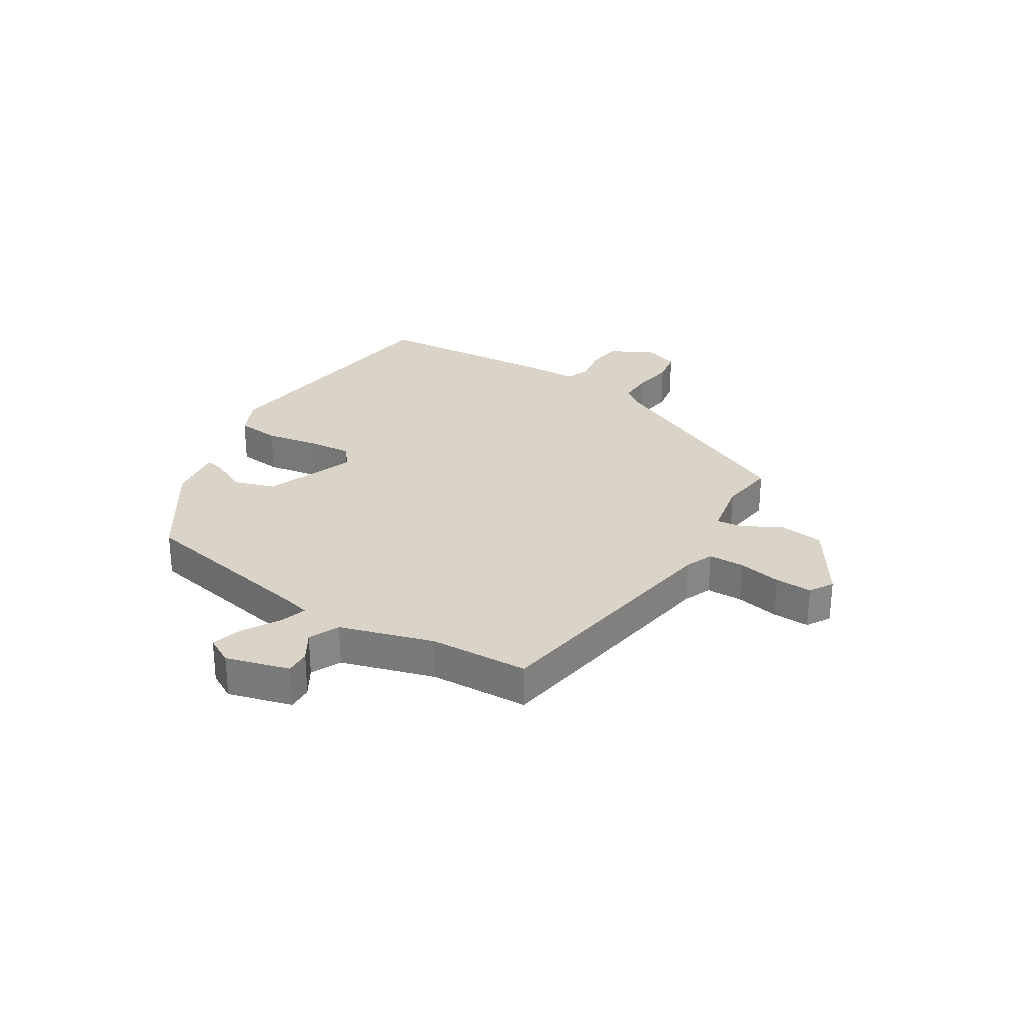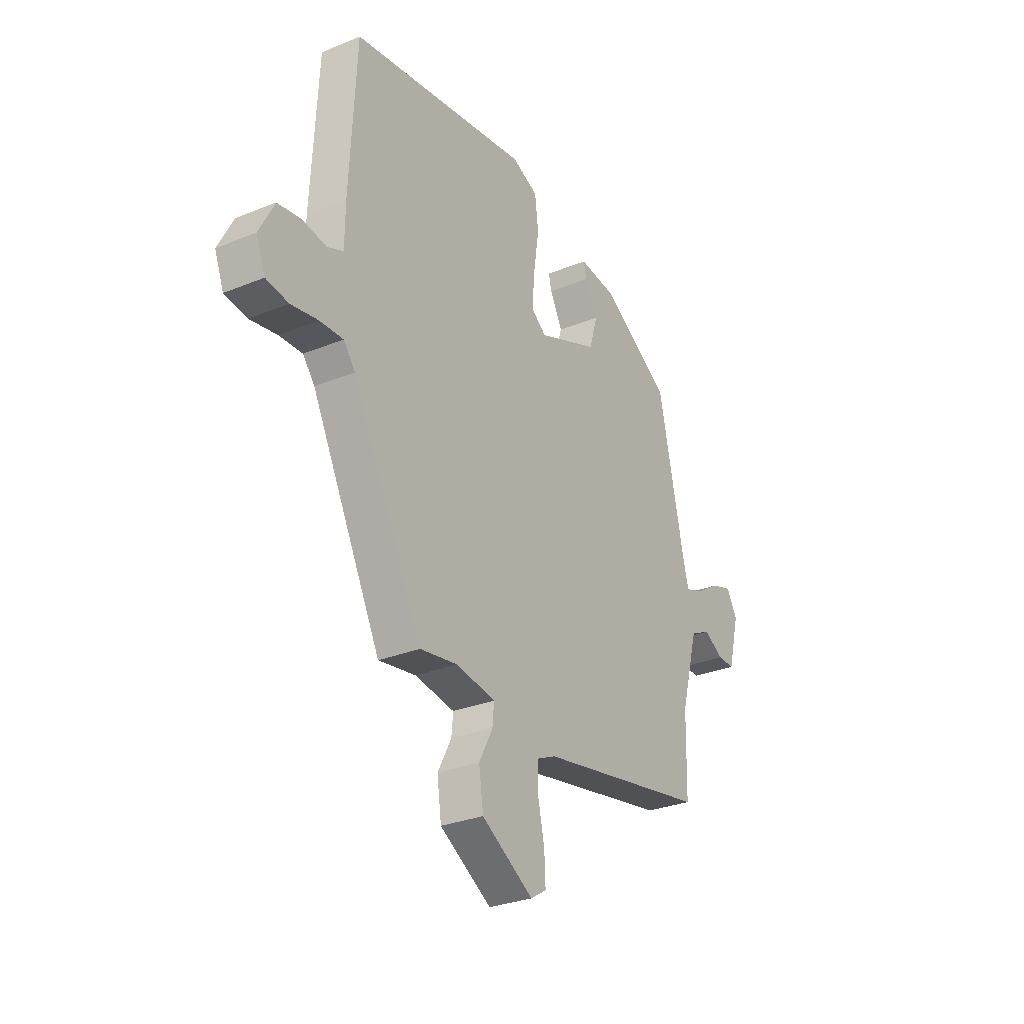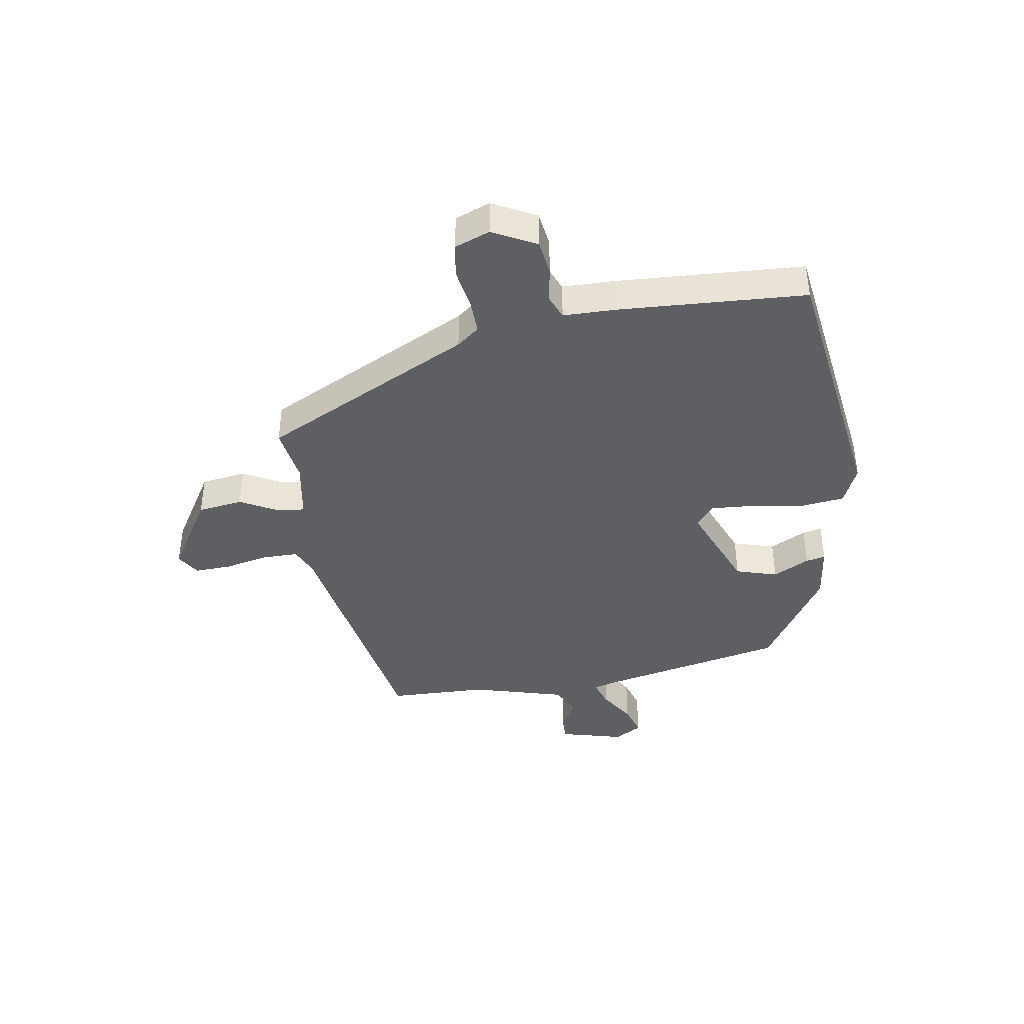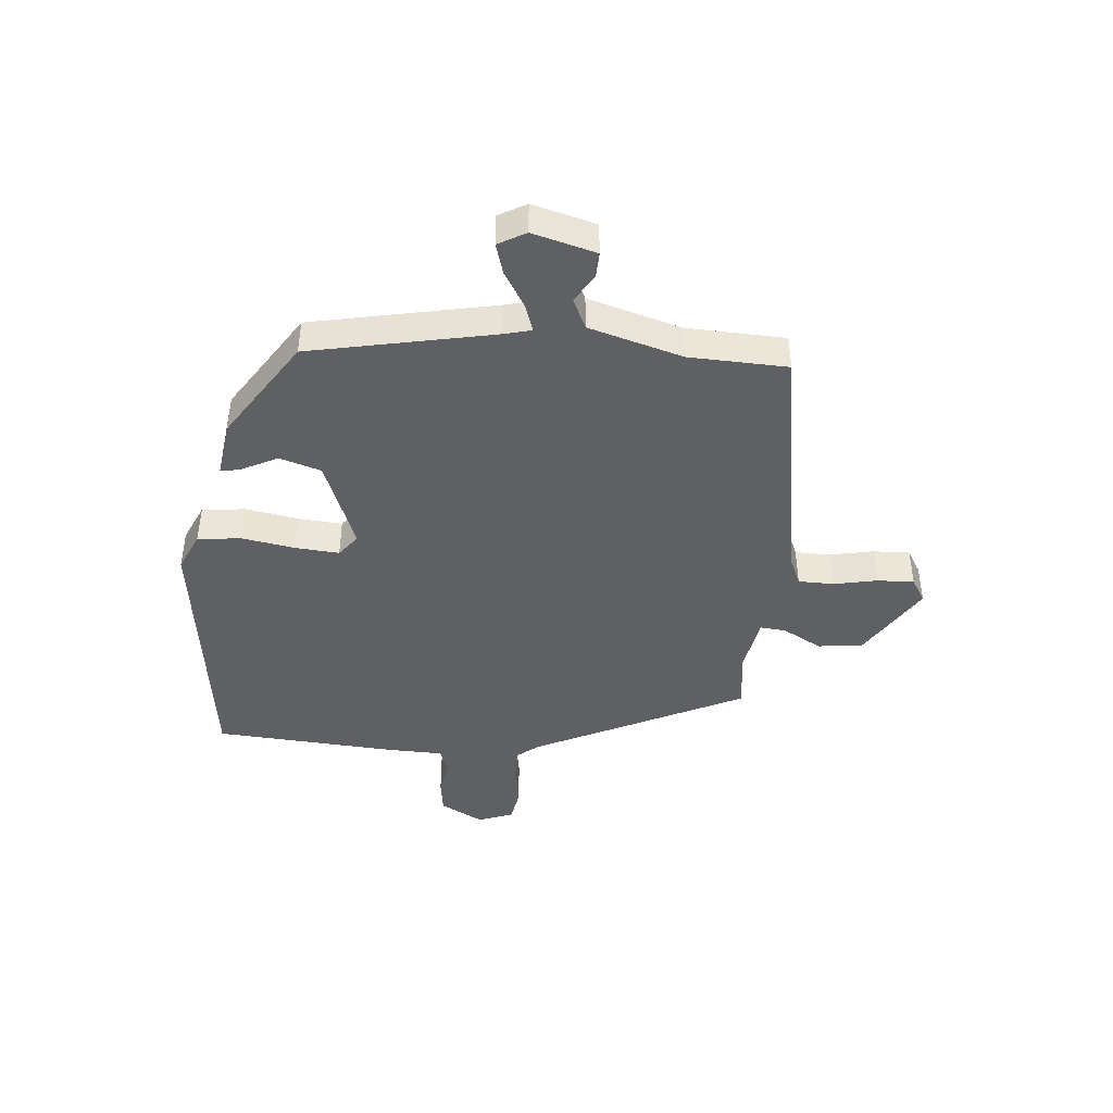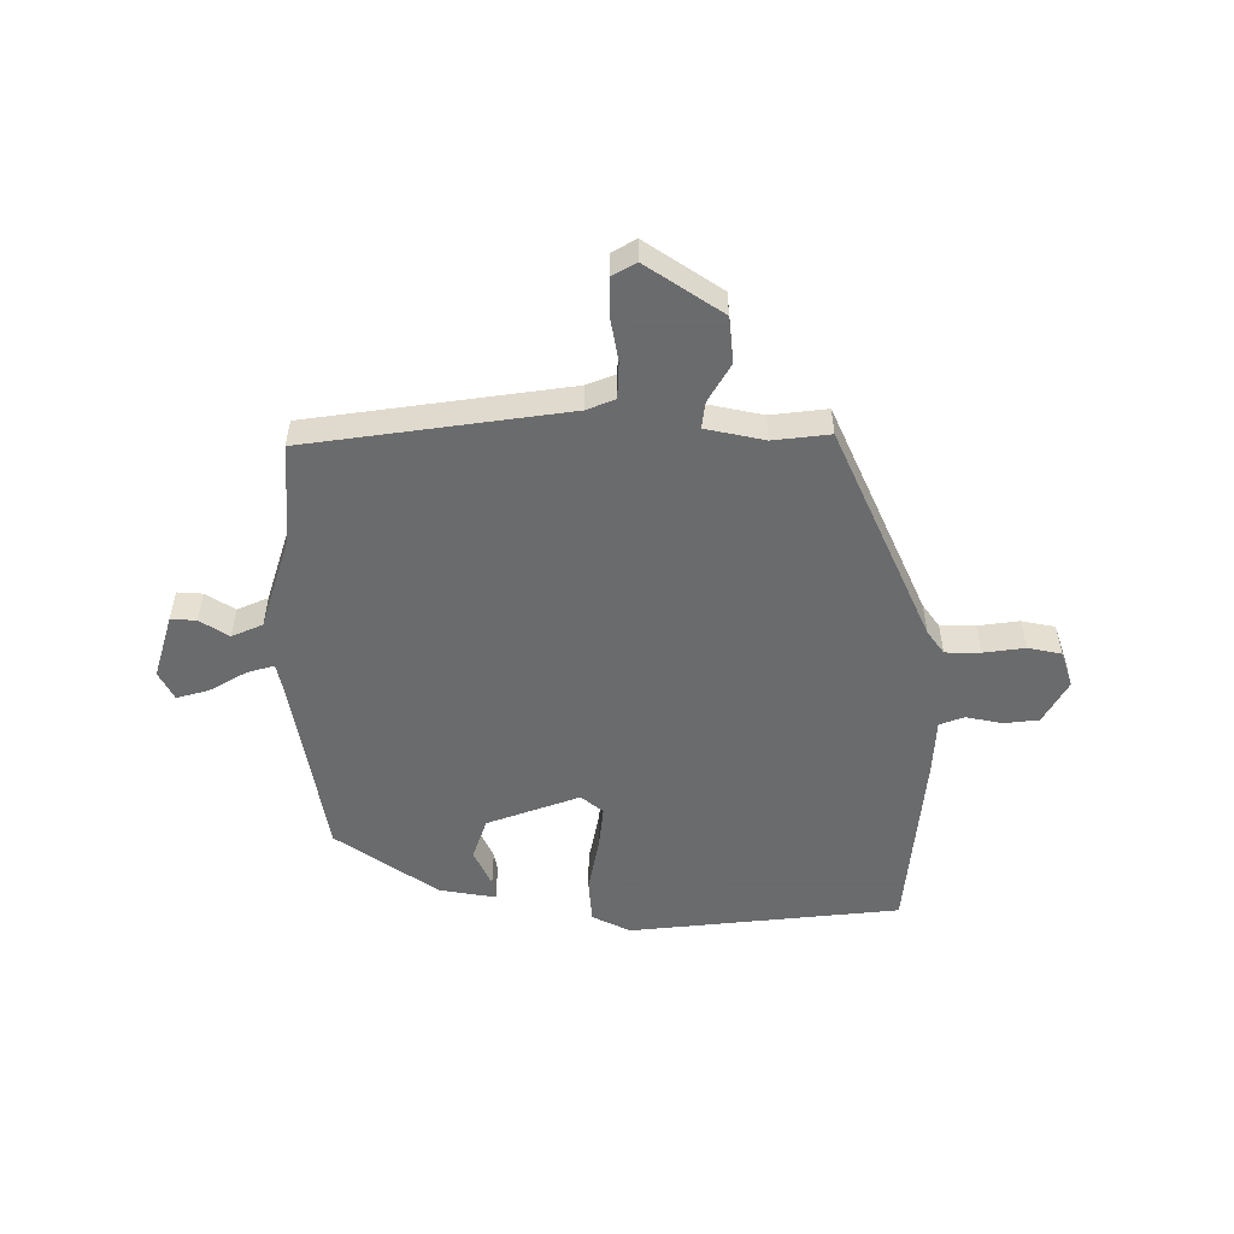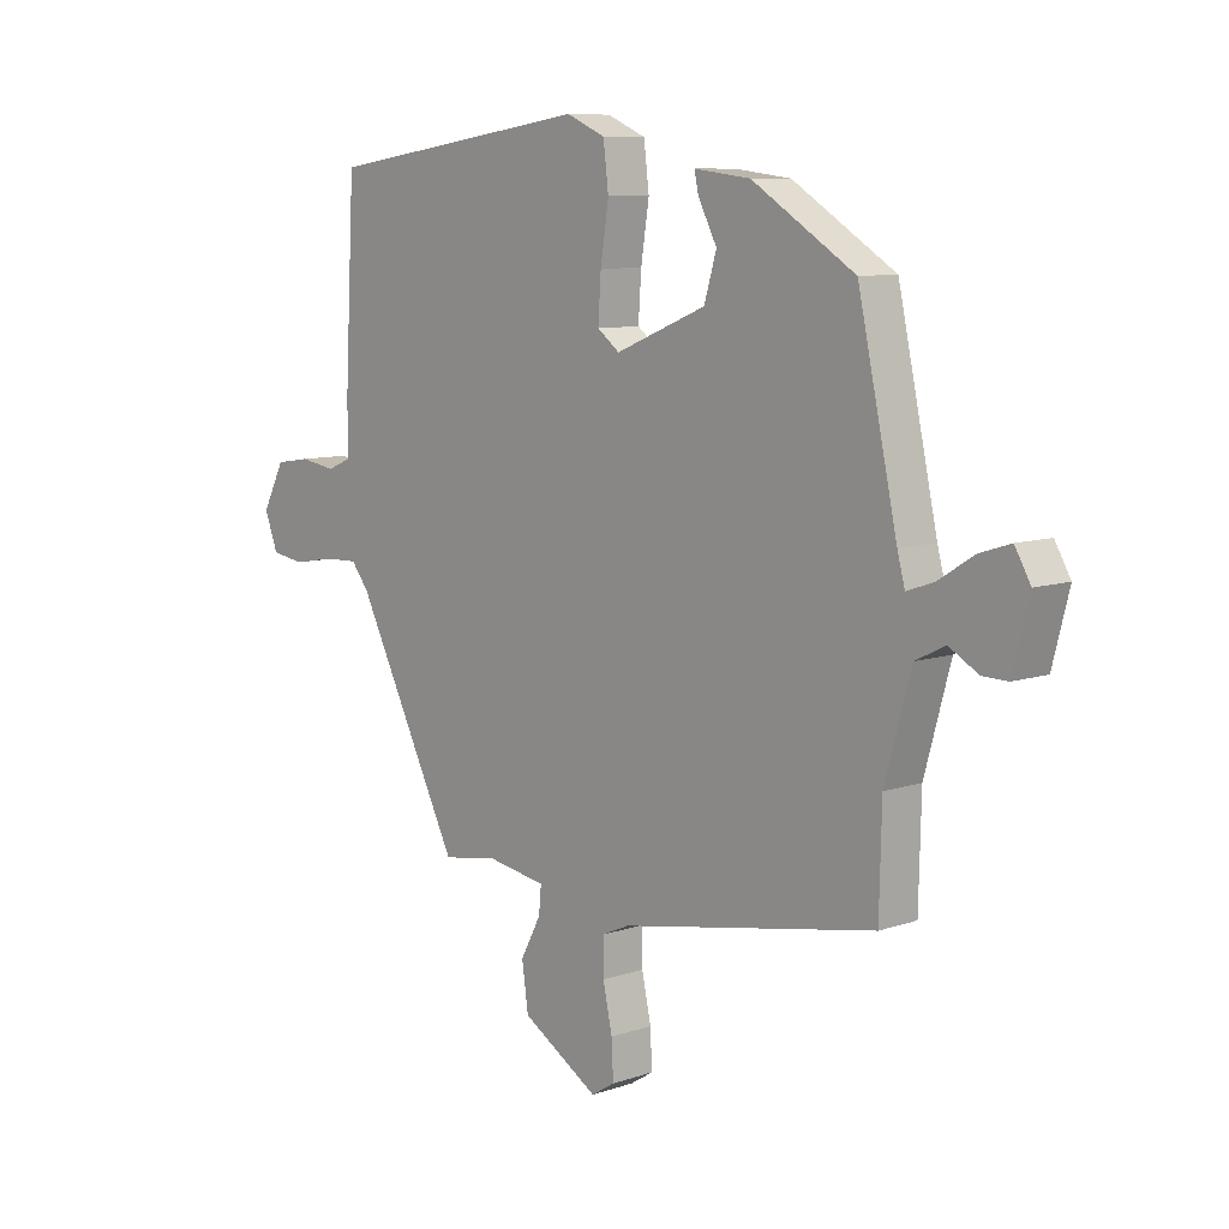
<metadata>
{"format":"obj","ext":"obj","renderer":"f3d","projection":"perspective","resolution":1024,"background":"white","views":[{"elev":28.6,"azim":120.7,"up":"+Y"},{"elev":-29.2,"azim":-58.7,"up":"+Z"},{"elev":-40.9,"azim":-81.0,"up":"+Y"},{"elev":-43.8,"azim":84.2,"up":"+Y"},{"elev":-53.2,"azim":177.7,"up":"+Y"},{"elev":8.7,"azim":47.4,"up":"+Z"}]}
</metadata>
<code>
v -0.503 0.07 0.474
v -0.05 0.07 0.54
v 0.016 0.07 0.511
v 0.025 0.07 0.437
v 0.011 0.07 0.346
v 0.006 0.07 0.271
v 0.044 0.07 0.242
v 0.198 0.07 0.305
v 0.219 0.07 0.376
v 0.187 0.07 0.438
v 0.18 0.07 0.471
v 0.276 0.07 0.459
v 0.451 0.07 0.348
v 0.518 0.07 0.038
v 0.531 0.07 -0.011
v 0.577 0.07 0.005
v 0.637 0.07 0.043
v 0.69 0.07 0.06
v 0.717 0.07 0.013
v 0.689 0.07 -0.096
v 0.646 0.07 -0.095
v 0.596 0.07 -0.066
v 0.545 0.07 -0.091
v 0.501 0.07 -0.251
v 0.497 0.07 -0.42
v 0.062 0.07 -0.499
v 0.015 0.07 -0.52
v 0.015 0.07 -0.581
v 0.031 0.07 -0.655
v 0.034 0.07 -0.718
v -0.006 0.07 -0.743
v -0.137 0.07 -0.663
v -0.148 0.07 -0.586
v -0.113 0.07 -0.52
v -0.109 0.07 -0.475
v -0.209 0.07 -0.458
v -0.304 0.07 -0.473
v -0.482 0.07 -0.117
v -0.512 0.07 -0.079
v -0.571 0.07 -0.081
v -0.64 0.07 -0.093
v -0.697 0.07 -0.084
v -0.72 0.07 -0.024
v -0.682 0.07 0.05
v -0.623 0.07 0.059
v -0.562 0.07 0.049
v -0.521 0.07 0.066
v -0.52 0.07 0.157
v -0.503 0 0.474
v -0.05 0 0.54
v 0.016 0 0.511
v 0.025 0 0.437
v 0.011 0 0.346
v 0.006 0 0.271
v 0.044 0 0.242
v 0.198 0 0.305
v 0.219 0 0.376
v 0.187 0 0.438
v 0.18 0 0.471
v 0.276 0 0.459
v 0.451 0 0.348
v 0.518 0 0.038
v 0.531 0 -0.011
v 0.577 0 0.005
v 0.637 0 0.043
v 0.69 0 0.06
v 0.717 0 0.013
v 0.689 0 -0.096
v 0.646 0 -0.095
v 0.596 0 -0.066
v 0.545 0 -0.091
v 0.501 0 -0.251
v 0.497 0 -0.42
v 0.062 0 -0.499
v 0.015 0 -0.52
v 0.015 0 -0.581
v 0.031 0 -0.655
v 0.034 0 -0.718
v -0.006 0 -0.743
v -0.137 0 -0.663
v -0.148 0 -0.586
v -0.113 0 -0.52
v -0.109 0 -0.475
v -0.209 0 -0.458
v -0.304 0 -0.473
v -0.482 0 -0.117
v -0.512 0 -0.079
v -0.571 0 -0.081
v -0.64 0 -0.093
v -0.697 0 -0.084
v -0.72 0 -0.024
v -0.682 0 0.05
v -0.623 0 0.059
v -0.562 0 0.049
v -0.521 0 0.066
v -0.52 0 0.157
f 47 48 1 2
f 43 44 45 46
f 43 46 47
f 40 41 42 43
f 39 40 43 47
f 38 39 47 2
f 36 37 38 2
f 31 32 33 34
f 31 34 35
f 28 29 30 31
f 27 28 31 35
f 26 27 35
f 24 25 26 35
f 23 24 35 36
f 19 20 21 22
f 16 17 18 19
f 15 16 19 22
f 11 12 13 14
f 9 10 11 14
f 8 9 14 15
f 7 8 15
f 2 3 4 5
f 2 5 6
f 36 2 6
f 7 15 22 23
f 7 23 36
f 6 7 36
f 50 49 96 95
f 94 93 92 91
f 95 94 91
f 91 90 89 88
f 95 91 88 87
f 50 95 87 86
f 50 86 85 84
f 82 81 80 79
f 83 82 79
f 79 78 77 76
f 83 79 76 75
f 83 75 74
f 83 74 73 72
f 84 83 72 71
f 70 69 68 67
f 67 66 65 64
f 70 67 64 63
f 62 61 60 59
f 62 59 58 57
f 63 62 57 56
f 63 56 55
f 53 52 51 50
f 54 53 50
f 54 50 84
f 71 70 63 55
f 84 71 55
f 84 55 54
f 1 49 50 2
f 2 50 51 3
f 3 51 52 4
f 4 52 53 5
f 5 53 54 6
f 6 54 55 7
f 7 55 56 8
f 8 56 57 9
f 9 57 58 10
f 10 58 59 11
f 11 59 60 12
f 12 60 61 13
f 13 61 62 14
f 14 62 63 15
f 15 63 64 16
f 16 64 65 17
f 17 65 66 18
f 18 66 67 19
f 19 67 68 20
f 20 68 69 21
f 21 69 70 22
f 22 70 71 23
f 23 71 72 24
f 24 72 73 25
f 25 73 74 26
f 26 74 75 27
f 27 75 76 28
f 28 76 77 29
f 29 77 78 30
f 30 78 79 31
f 31 79 80 32
f 32 80 81 33
f 33 81 82 34
f 34 82 83 35
f 35 83 84 36
f 36 84 85 37
f 37 85 86 38
f 38 86 87 39
f 39 87 88 40
f 40 88 89 41
f 41 89 90 42
f 42 90 91 43
f 43 91 92 44
f 44 92 93 45
f 45 93 94 46
f 46 94 95 47
f 47 95 96 48
f 48 96 49 1

</code>
